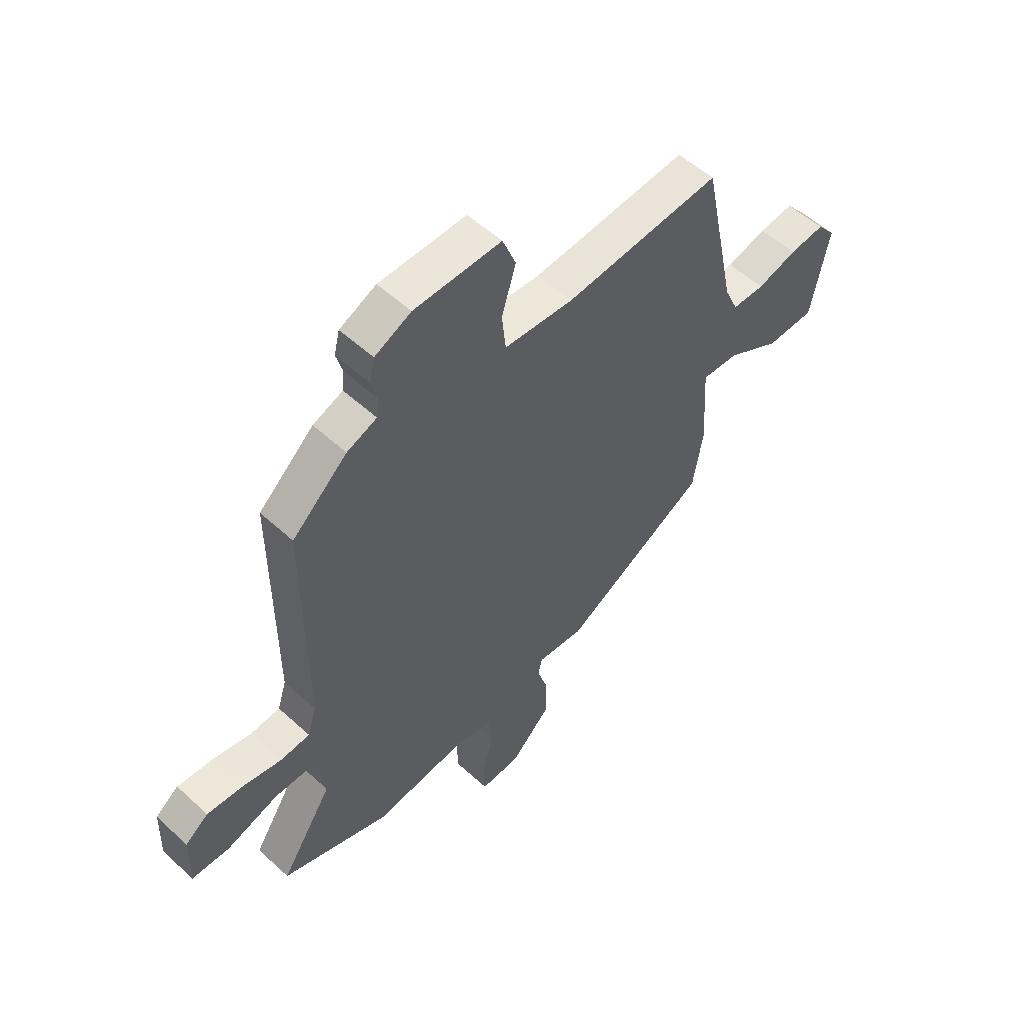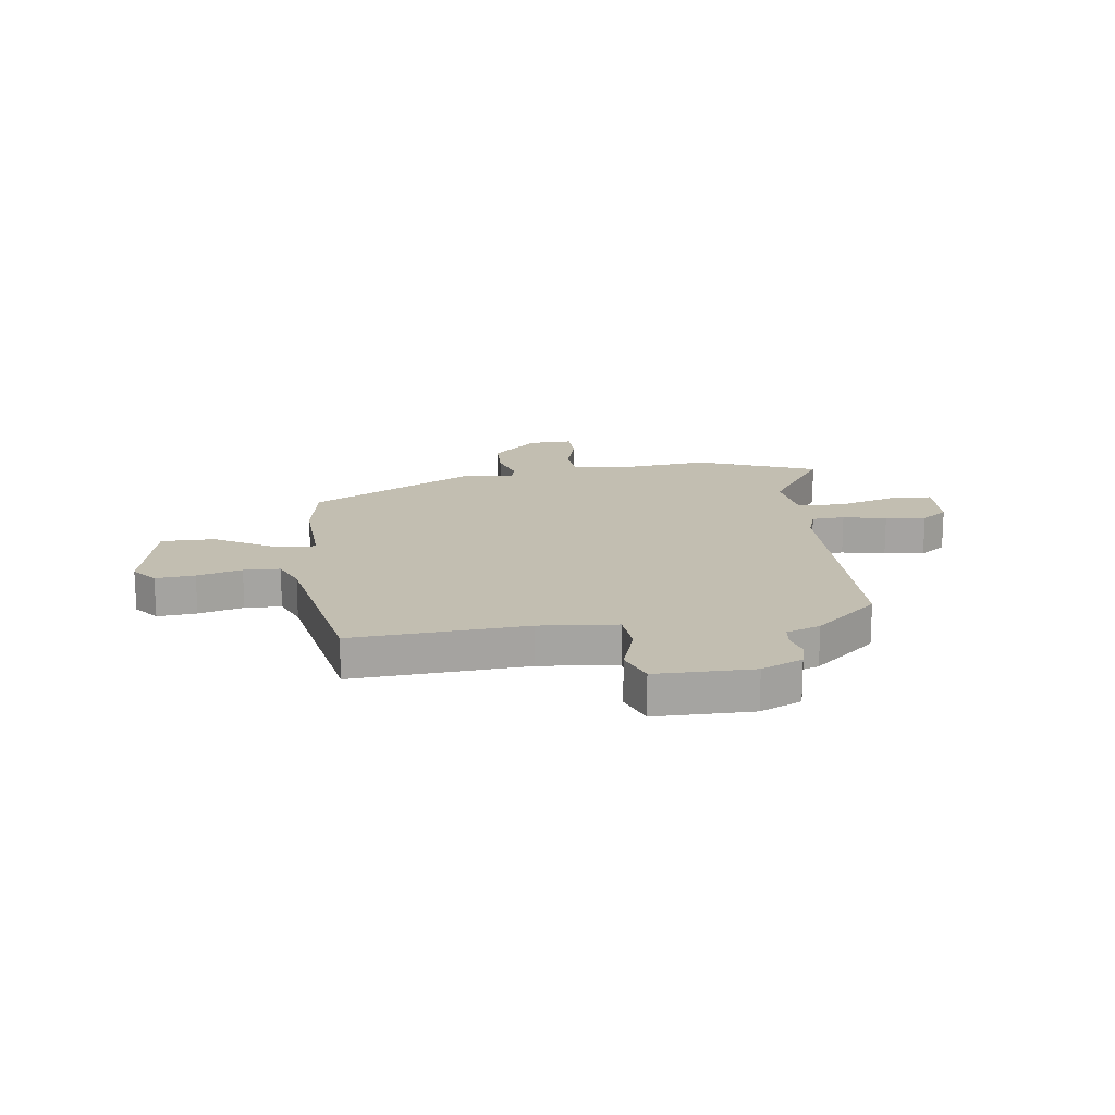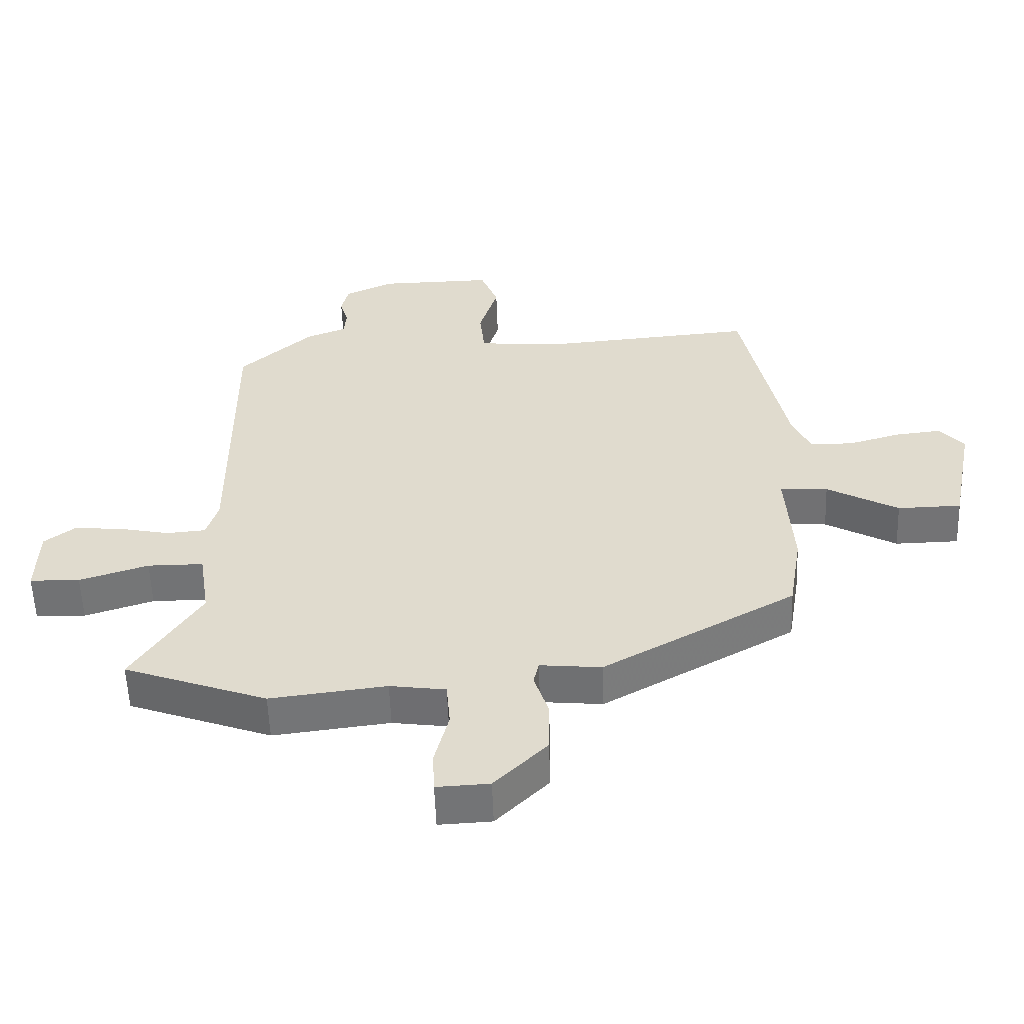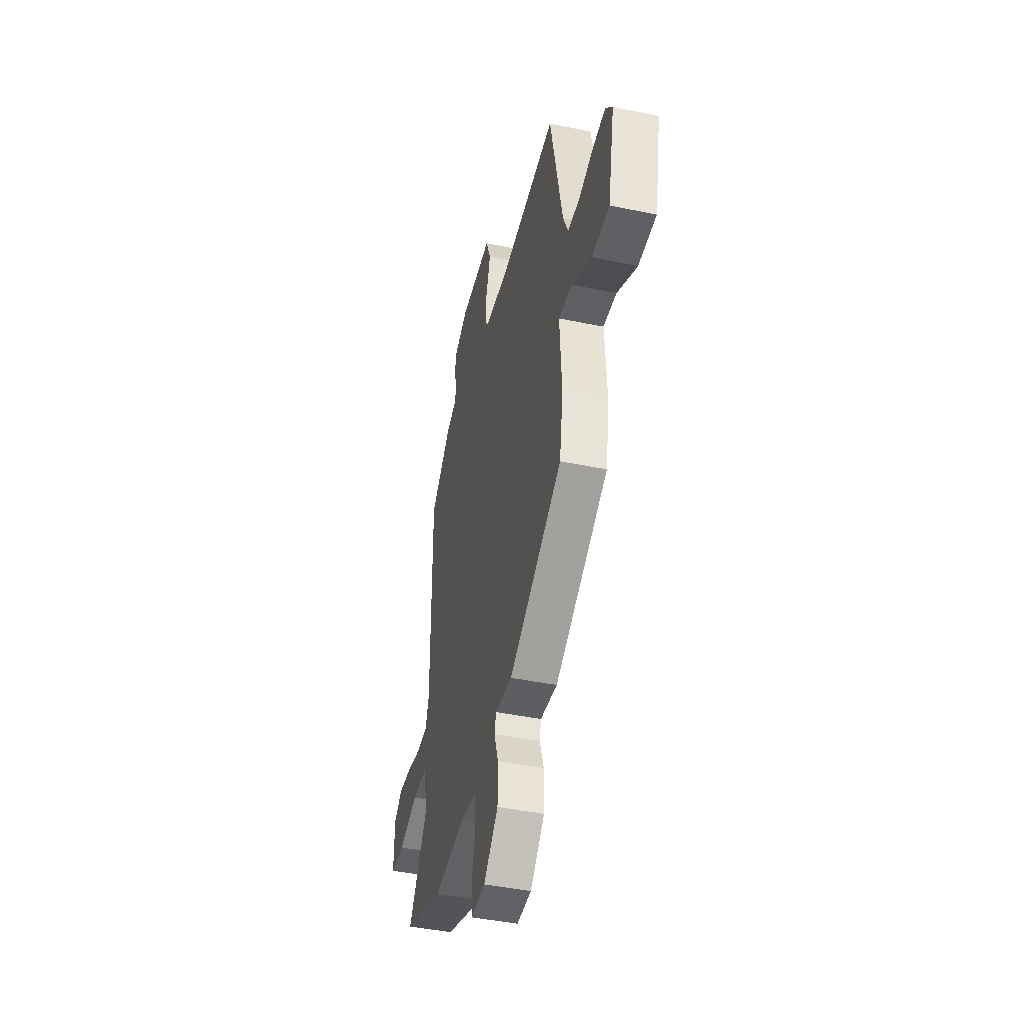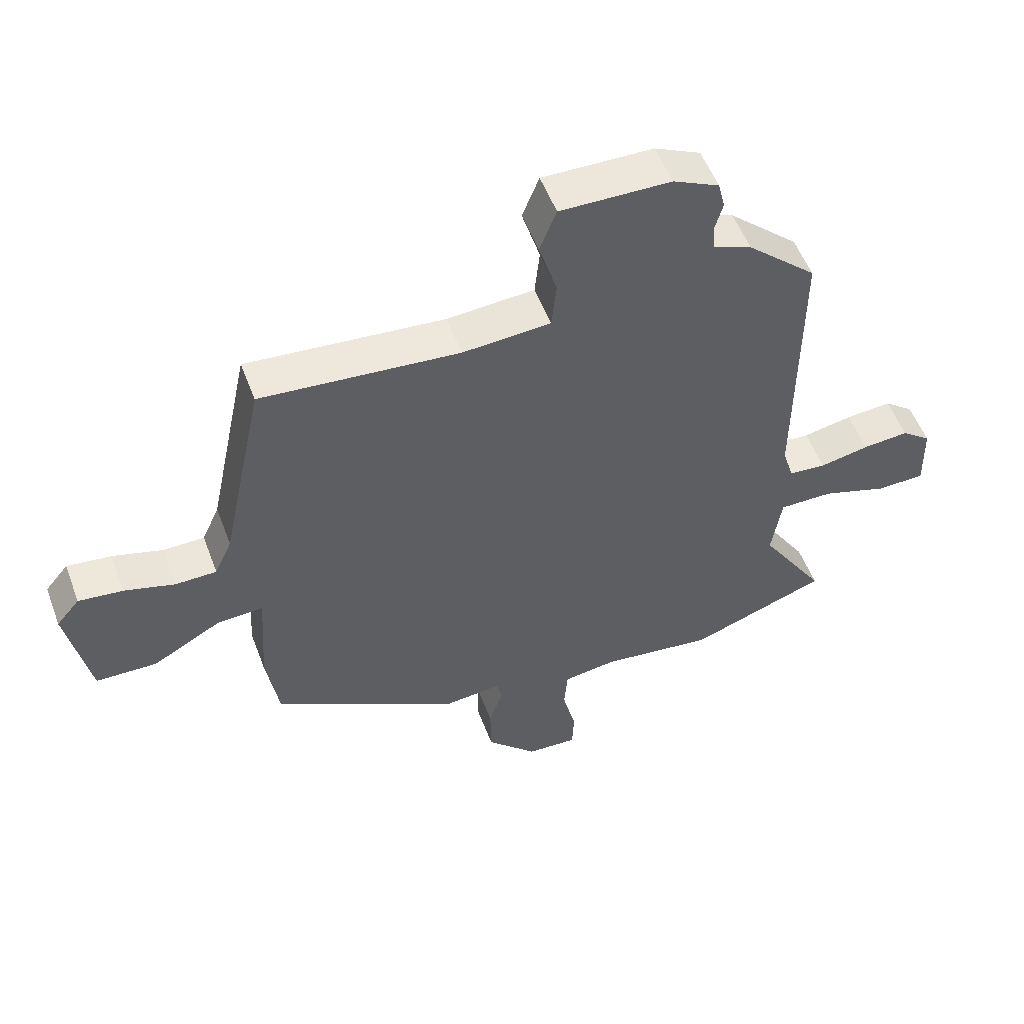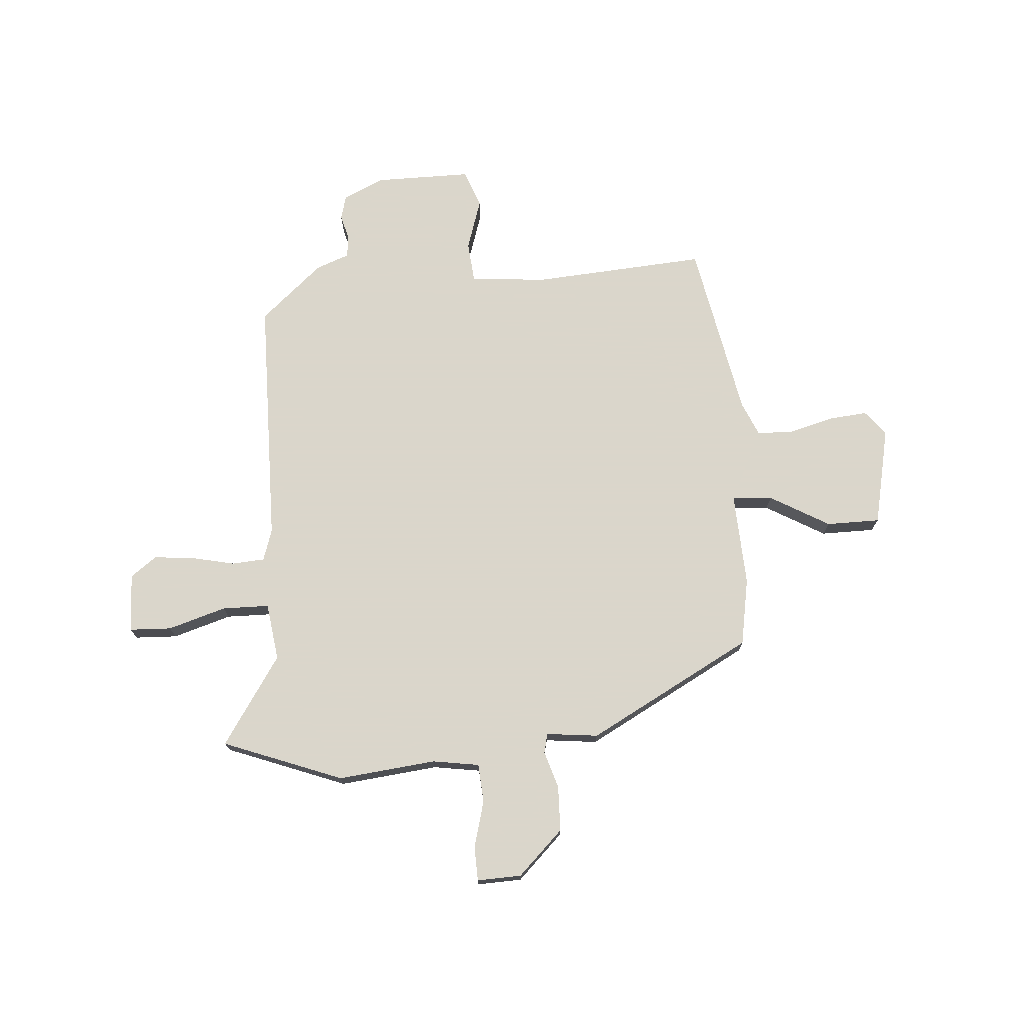
<metadata>
{"format":"obj","ext":"obj","renderer":"f3d","projection":"perspective","resolution":1024,"background":"white","views":[{"elev":53.9,"azim":134.3,"up":"+Z"},{"elev":17.1,"azim":-6.5,"up":"+Y"},{"elev":-55.8,"azim":-178.0,"up":"+Z"},{"elev":-43.2,"azim":-103.8,"up":"+Z"},{"elev":53.5,"azim":-20.4,"up":"+Z"},{"elev":73.7,"azim":176.6,"up":"+Y"}]}
</metadata>
<code>
v -0.439 0.07 -0.334
v -0.459 0.07 -0.21
v -0.448 0.07 -0.039
v -0.522 0.07 -0.043
v -0.632 0.07 -0.104
v -0.73 0.07 -0.102
v -0.766 0.07 0.08
v -0.729 0.07 0.124
v -0.658 0.07 0.116
v -0.577 0.07 0.093
v -0.511 0.07 0.094
v -0.483 0.07 0.156
v -0.415 0.07 0.479
v -0.098 0.07 0.452
v 0.043 0.07 0.462
v 0.051 0.07 0.537
v 0.022 0.07 0.631
v 0.049 0.07 0.699
v 0.226 0.07 0.696
v 0.3 0.07 0.661
v 0.311 0.07 0.616
v 0.298 0.07 0.57
v 0.302 0.07 0.53
v 0.363 0.07 0.506
v 0.475 0.07 0.405
v 0.473 0.07 -0.052
v 0.491 0.07 -0.11
v 0.551 0.07 -0.115
v 0.63 0.07 -0.099
v 0.704 0.07 -0.093
v 0.751 0.07 -0.129
v 0.754 0.07 -0.237
v 0.677 0.07 -0.239
v 0.571 0.07 -0.205
v 0.485 0.07 -0.205
v 0.469 0.07 -0.31
v 0.574 0.07 -0.473
v 0.354 0.07 -0.553
v 0.175 0.07 -0.531
v 0.089 0.07 -0.543
v 0.083 0.07 -0.613
v 0.105 0.07 -0.699
v 0.102 0.07 -0.762
v 0.021 0.07 -0.758
v -0.06 0.07 -0.677
v -0.061 0.07 -0.594
v -0.039 0.07 -0.527
v -0.047 0.07 -0.491
v -0.142 0.07 -0.5
v -0.439 0 -0.334
v -0.459 0 -0.21
v -0.448 0 -0.039
v -0.522 0 -0.043
v -0.632 0 -0.104
v -0.73 0 -0.102
v -0.766 0 0.08
v -0.729 0 0.124
v -0.658 0 0.116
v -0.577 0 0.093
v -0.511 0 0.094
v -0.483 0 0.156
v -0.415 0 0.479
v -0.098 0 0.452
v 0.043 0 0.462
v 0.051 0 0.537
v 0.022 0 0.631
v 0.049 0 0.699
v 0.226 0 0.696
v 0.3 0 0.661
v 0.311 0 0.616
v 0.298 0 0.57
v 0.302 0 0.53
v 0.363 0 0.506
v 0.475 0 0.405
v 0.473 0 -0.052
v 0.491 0 -0.11
v 0.551 0 -0.115
v 0.63 0 -0.099
v 0.704 0 -0.093
v 0.751 0 -0.129
v 0.754 0 -0.237
v 0.677 0 -0.239
v 0.571 0 -0.205
v 0.485 0 -0.205
v 0.469 0 -0.31
v 0.574 0 -0.473
v 0.354 0 -0.553
v 0.175 0 -0.531
v 0.089 0 -0.543
v 0.083 0 -0.613
v 0.105 0 -0.699
v 0.102 0 -0.762
v 0.021 0 -0.758
v -0.06 0 -0.677
v -0.061 0 -0.594
v -0.039 0 -0.527
v -0.047 0 -0.491
v -0.142 0 -0.5
f 48 49 1 2
f 44 45 46 47
f 44 47 48
f 41 42 43 44
f 40 41 44 48
f 39 40 48 2
f 36 37 38 39
f 35 36 39 2
f 31 32 33 34
f 31 34 35
f 28 29 30 31
f 28 31 35 2
f 23 24 25 26
f 19 20 21 22
f 19 22 23
f 16 17 18 19
f 15 16 19 23
f 12 13 14
f 11 12 14 15
f 7 8 9 10
f 7 10 11
f 4 5 6 7
f 3 4 7 11
f 27 28 2 3
f 26 27 3 11
f 11 15 23 26
f 51 50 98 97
f 96 95 94 93
f 97 96 93
f 93 92 91 90
f 97 93 90 89
f 51 97 89 88
f 88 87 86 85
f 51 88 85 84
f 83 82 81 80
f 84 83 80
f 80 79 78 77
f 51 84 80 77
f 75 74 73 72
f 71 70 69 68
f 72 71 68
f 68 67 66 65
f 72 68 65 64
f 63 62 61
f 64 63 61 60
f 59 58 57 56
f 60 59 56
f 56 55 54 53
f 60 56 53 52
f 52 51 77 76
f 60 52 76 75
f 75 72 64 60
f 1 50 51 2
f 2 51 52 3
f 3 52 53 4
f 4 53 54 5
f 5 54 55 6
f 6 55 56 7
f 7 56 57 8
f 8 57 58 9
f 9 58 59 10
f 10 59 60 11
f 11 60 61 12
f 12 61 62 13
f 13 62 63 14
f 14 63 64 15
f 15 64 65 16
f 16 65 66 17
f 17 66 67 18
f 18 67 68 19
f 19 68 69 20
f 20 69 70 21
f 21 70 71 22
f 22 71 72 23
f 23 72 73 24
f 24 73 74 25
f 25 74 75 26
f 26 75 76 27
f 27 76 77 28
f 28 77 78 29
f 29 78 79 30
f 30 79 80 31
f 31 80 81 32
f 32 81 82 33
f 33 82 83 34
f 34 83 84 35
f 35 84 85 36
f 36 85 86 37
f 37 86 87 38
f 38 87 88 39
f 39 88 89 40
f 40 89 90 41
f 41 90 91 42
f 42 91 92 43
f 43 92 93 44
f 44 93 94 45
f 45 94 95 46
f 46 95 96 47
f 47 96 97 48
f 48 97 98 49
f 49 98 50 1

</code>
